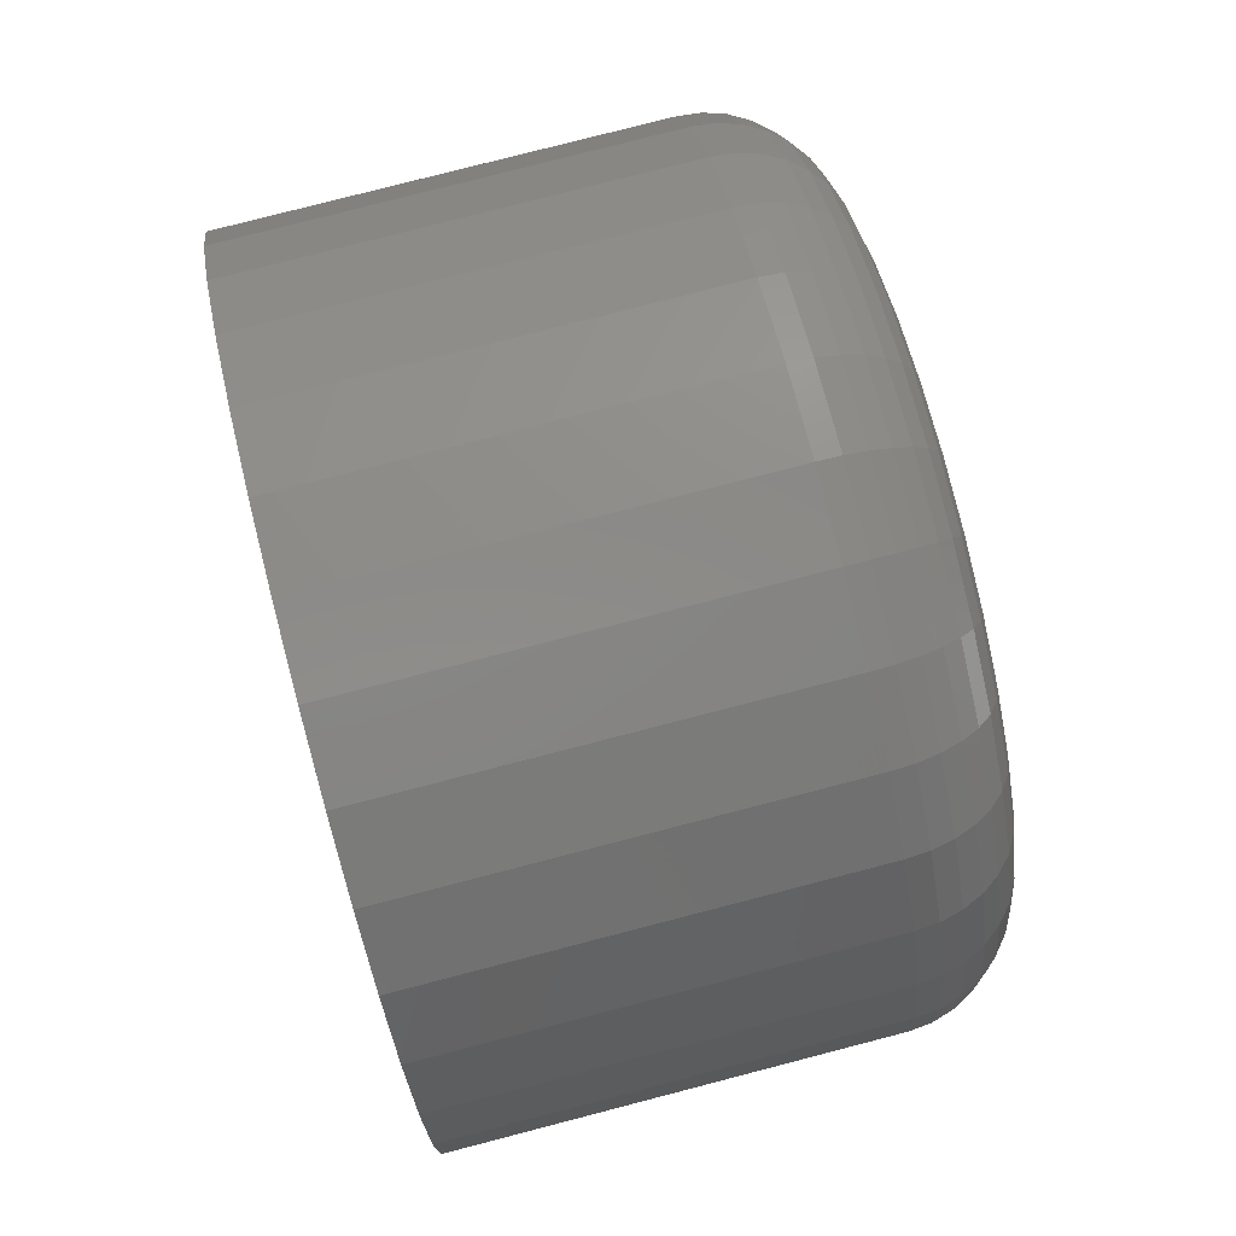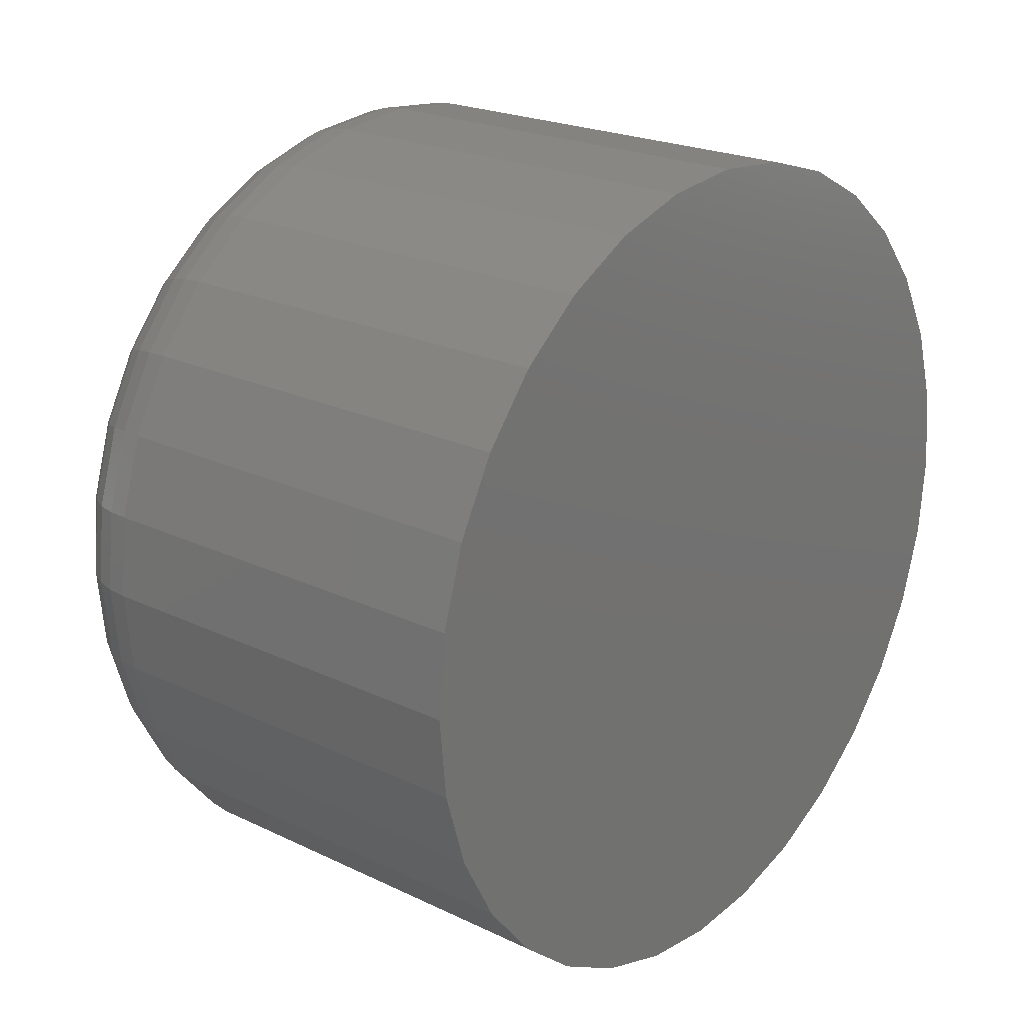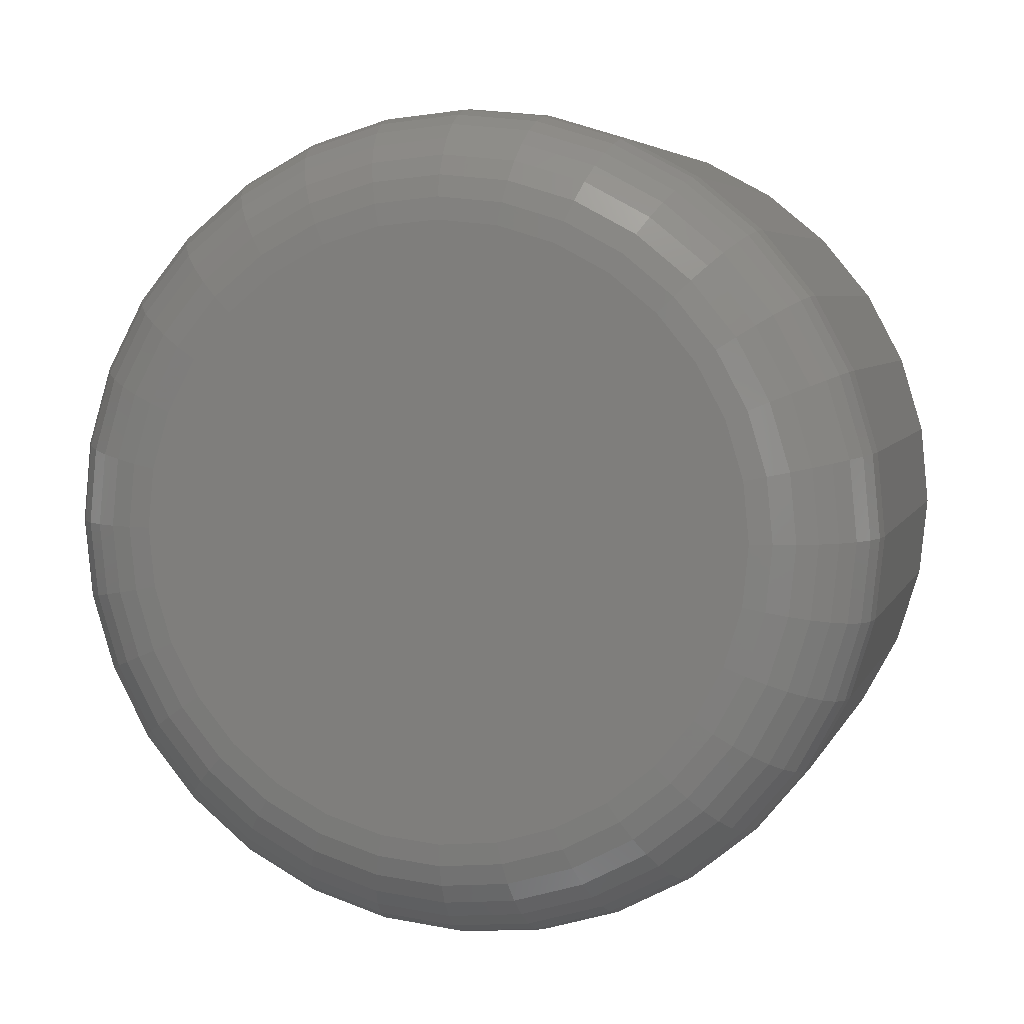
<metadata>
{"format":"stl","ext":"stl","renderer":"f3d","projection":"perspective","resolution":1024,"background":"white","views":[{"elev":79.0,"azim":-14.5,"up":"+Y"},{"elev":22.0,"azim":-140.1,"up":"+Y"},{"elev":5.2,"azim":105.7,"up":"+Z"}]}
</metadata>
<code>
# stl→obj: 320 verts, 636 faces
v 0.4219 -0.08643 0.4742
v 0.4219 0.1022 0.4742
v 0.4219 0.007895 0.4835
v 0.4219 0.1929 0.4467
v 0.4219 -0.1771 0.4467
v 0.4219 0.2765 0.402
v 0.4219 -0.2607 0.402
v 0.4219 0.3498 0.3419
v 0.4219 -0.334 0.3419
v 0.4219 0.4099 0.2686
v 0.4219 -0.3941 0.2686
v 0.4219 0.4546 0.185
v 0.4219 -0.4388 0.185
v 0.4219 0.4821 0.09432
v 0.4219 -0.4663 0.09432
v 0.4219 0.4914 -2.472e-16
v 0.4219 -0.4756 -1.041e-17
v 0.4219 0.4821 -0.09432
v 0.4219 -0.4663 -0.09432
v 0.4219 0.4546 -0.185
v 0.4219 -0.4388 -0.185
v 0.4219 0.4099 -0.2686
v 0.4219 -0.3941 -0.2686
v 0.4219 0.3498 -0.3419
v 0.4219 -0.334 -0.3419
v 0.4219 0.2765 -0.402
v 0.4219 -0.2607 -0.402
v 0.4219 0.1929 -0.4467
v 0.4219 -0.1771 -0.4467
v 0.4219 0.1022 -0.4742
v 0.4219 -0.08643 -0.4742
v 0.4219 0.007895 -0.4835
v -0.4219 0.6711 -8.701e-17
v 0.2422 0.6711 -1.427e-15
v -0.4219 0.6583 -0.1294
v 0.2422 0.6583 -0.1294
v -0.4219 0.6206 -0.2538
v 0.2422 0.6206 -0.2538
v -0.4219 0.5593 -0.3684
v 0.2422 0.5593 -0.3684
v -0.4219 0.4768 -0.4689
v 0.2422 0.4768 -0.4689
v -0.4219 0.3763 -0.5514
v 0.2422 0.3763 -0.5514
v -0.4219 0.2617 -0.6127
v 0.2422 0.2617 -0.6127
v -0.4219 0.1373 -0.6504
v 0.2422 0.1373 -0.6504
v -0.4219 0.007895 -0.6632
v 0.2422 0.007895 -0.6632
v -0.4219 -0.1215 -0.6504
v 0.2422 -0.1215 -0.6504
v -0.4219 -0.2459 -0.6127
v 0.2422 -0.2459 -0.6127
v -0.4219 -0.3605 -0.5514
v 0.2422 -0.3605 -0.5514
v -0.4219 -0.461 -0.4689
v 0.2422 -0.461 -0.4689
v -0.4219 -0.5435 -0.3684
v 0.2422 -0.5435 -0.3684
v -0.4219 -0.6048 -0.2538
v 0.2422 -0.6048 -0.2538
v -0.4219 -0.6425 -0.1294
v 0.2422 -0.6425 -0.1294
v -0.4219 -0.6553 7.541e-17
v 0.2422 -0.6553 7.541e-17
v -0.4219 -0.6425 0.1294
v 0.2422 -0.6425 0.1294
v -0.4219 -0.6048 0.2538
v 0.2422 -0.6048 0.2538
v -0.4219 -0.5435 0.3684
v 0.2422 -0.5435 0.3684
v -0.4219 -0.461 0.4689
v 0.2422 -0.461 0.4689
v -0.4219 -0.3605 0.5514
v 0.2422 -0.3605 0.5514
v -0.4219 -0.2459 0.6127
v 0.2422 -0.2459 0.6127
v -0.4219 -0.1215 0.6504
v 0.2422 -0.1215 0.6504
v -0.4219 0.007895 0.6632
v 0.2422 0.007895 0.6632
v -0.4219 0.1373 0.6504
v 0.2422 0.1373 0.6504
v -0.4219 0.2617 0.6127
v 0.2422 0.2617 0.6127
v -0.4219 0.3763 0.5514
v 0.2422 0.3763 0.5514
v -0.4219 0.4768 0.4689
v 0.2422 0.4768 0.4689
v -0.4219 0.5593 0.3684
v 0.2422 0.5593 0.3684
v -0.4219 0.6206 0.2538
v 0.2422 0.6206 0.2538
v -0.4219 0.6583 0.1294
v 0.2422 0.6583 0.1294
v 0.4184 -0.5106 -1.388e-16
v 0.4184 -0.5007 0.1012
v 0.4082 -0.5443 -8.327e-17
v 0.4082 -0.5337 0.1077
v 0.3916 -0.5754 0
v 0.3916 -0.5642 0.1138
v 0.3692 -0.6026 -1.11e-16
v 0.3692 -0.5909 0.1191
v 0.342 -0.625 0
v 0.342 -0.6128 0.1235
v 0.311 -0.6416 -5.551e-17
v 0.311 -0.6291 0.1267
v 0.2772 -0.6518 -5.551e-17
v 0.2772 -0.6391 0.1287
v 0.4184 0.5165 0.1012
v 0.4184 0.5264 -1.388e-15
v 0.4082 0.5495 0.1077
v 0.4082 0.5601 -1.471e-15
v 0.3916 0.58 0.1138
v 0.3916 0.5912 -1.499e-15
v 0.3692 0.6067 0.1191
v 0.3692 0.6184 -1.554e-15
v 0.342 0.6286 0.1235
v 0.342 0.6408 -1.665e-15
v 0.311 0.6449 0.1267
v 0.311 0.6574 -1.61e-15
v 0.2772 0.6549 0.1287
v 0.2772 0.6676 -1.721e-15
v 0.4184 0.4869 0.1984
v 0.4082 0.5181 0.2113
v 0.3916 0.5468 0.2232
v 0.3692 0.5719 0.2336
v 0.342 0.5926 0.2422
v 0.311 0.6079 0.2485
v 0.2772 0.6174 0.2525
v 0.4184 0.439 0.2881
v 0.4082 0.4671 0.3068
v 0.3916 0.4929 0.3241
v 0.3692 0.5155 0.3392
v 0.342 0.5341 0.3516
v 0.311 0.5479 0.3608
v 0.2772 0.5564 0.3665
v 0.4184 0.3745 0.3667
v 0.4082 0.3984 0.3905
v 0.3916 0.4203 0.4125
v 0.3692 0.4396 0.4317
v 0.342 0.4554 0.4475
v 0.311 0.4671 0.4593
v 0.2772 0.4744 0.4665
v 0.4184 0.296 0.4311
v 0.4082 0.3147 0.4592
v 0.3916 0.332 0.485
v 0.3692 0.3471 0.5076
v 0.342 0.3595 0.5262
v 0.311 0.3687 0.54
v 0.2772 0.3744 0.5485
v 0.4184 0.2063 0.4791
v 0.4082 0.2192 0.5102
v 0.3916 0.2311 0.5389
v 0.3692 0.2415 0.5641
v 0.342 0.2501 0.5847
v 0.311 0.2564 0.6
v 0.2772 0.2604 0.6095
v 0.4184 0.1091 0.5086
v 0.4082 0.1156 0.5416
v 0.3916 0.1217 0.5721
v 0.3692 0.127 0.5988
v 0.342 0.1314 0.6207
v 0.311 0.1346 0.637
v 0.2772 0.1366 0.647
v 0.4184 0.007895 0.5185
v 0.4082 0.007895 0.5522
v 0.3916 0.007895 0.5833
v 0.3692 0.007895 0.6105
v 0.342 0.007895 0.6329
v 0.311 0.007895 0.6495
v 0.2772 0.007895 0.6597
v 0.4184 -0.09326 0.5086
v 0.4082 -0.09984 0.5416
v 0.3916 -0.1059 0.5721
v 0.3692 -0.1112 0.5988
v 0.342 -0.1156 0.6207
v 0.311 -0.1188 0.637
v 0.2772 -0.1208 0.647
v 0.4184 -0.1905 0.4791
v 0.4082 -0.2034 0.5102
v 0.3916 -0.2153 0.5389
v 0.3692 -0.2257 0.5641
v 0.342 -0.2343 0.5847
v 0.311 -0.2407 0.6
v 0.2772 -0.2446 0.6095
v 0.4184 -0.2802 0.4311
v 0.4082 -0.2989 0.4592
v 0.3916 -0.3162 0.485
v 0.3692 -0.3313 0.5076
v 0.342 -0.3437 0.5262
v 0.311 -0.3529 0.54
v 0.2772 -0.3586 0.5485
v 0.4184 -0.3588 0.3667
v 0.4082 -0.3826 0.3905
v 0.3916 -0.4046 0.4125
v 0.3692 -0.4238 0.4317
v 0.342 -0.4396 0.4475
v 0.311 -0.4514 0.4593
v 0.2772 -0.4586 0.4665
v 0.4184 -0.4232 0.2881
v 0.4082 -0.4513 0.3068
v 0.3916 -0.4771 0.3241
v 0.3692 -0.4997 0.3392
v 0.342 -0.5183 0.3516
v 0.311 -0.5321 0.3608
v 0.2772 -0.5406 0.3665
v 0.4184 -0.4712 0.1984
v 0.4082 -0.5023 0.2113
v 0.3916 -0.531 0.2232
v 0.3692 -0.5562 0.2336
v 0.342 -0.5768 0.2422
v 0.311 -0.5921 0.2485
v 0.2772 -0.6016 0.2525
v 0.4184 0.5165 -0.1012
v 0.4082 0.5495 -0.1077
v 0.3916 0.58 -0.1138
v 0.3692 0.6067 -0.1191
v 0.342 0.6286 -0.1235
v 0.311 0.6449 -0.1267
v 0.2772 0.6549 -0.1287
v 0.4184 -0.5007 -0.1012
v 0.4082 -0.5337 -0.1077
v 0.3916 -0.5642 -0.1138
v 0.3692 -0.5909 -0.1191
v 0.342 -0.6128 -0.1235
v 0.311 -0.6291 -0.1267
v 0.2772 -0.6391 -0.1287
v 0.4184 -0.4712 -0.1984
v 0.4082 -0.5023 -0.2113
v 0.3916 -0.531 -0.2232
v 0.3692 -0.5562 -0.2336
v 0.342 -0.5768 -0.2422
v 0.311 -0.5921 -0.2485
v 0.2772 -0.6016 -0.2525
v 0.4184 -0.4232 -0.2881
v 0.4082 -0.4513 -0.3068
v 0.3916 -0.4771 -0.3241
v 0.3692 -0.4997 -0.3392
v 0.342 -0.5183 -0.3516
v 0.311 -0.5321 -0.3608
v 0.2772 -0.5406 -0.3665
v 0.4184 -0.3588 -0.3667
v 0.4082 -0.3826 -0.3905
v 0.3916 -0.4046 -0.4125
v 0.3692 -0.4238 -0.4317
v 0.342 -0.4396 -0.4475
v 0.311 -0.4514 -0.4593
v 0.2772 -0.4586 -0.4665
v 0.4184 -0.2802 -0.4311
v 0.4082 -0.2989 -0.4592
v 0.3916 -0.3162 -0.485
v 0.3692 -0.3313 -0.5076
v 0.342 -0.3437 -0.5262
v 0.311 -0.3529 -0.54
v 0.2772 -0.3586 -0.5485
v 0.4184 -0.1905 -0.4791
v 0.4082 -0.2034 -0.5102
v 0.3916 -0.2153 -0.5389
v 0.3692 -0.2257 -0.5641
v 0.342 -0.2343 -0.5847
v 0.311 -0.2407 -0.6
v 0.2772 -0.2446 -0.6095
v 0.4184 -0.09326 -0.5086
v 0.4082 -0.09984 -0.5416
v 0.3916 -0.1059 -0.5721
v 0.3692 -0.1112 -0.5988
v 0.342 -0.1156 -0.6207
v 0.311 -0.1188 -0.637
v 0.2772 -0.1208 -0.647
v 0.4184 0.007895 -0.5185
v 0.4082 0.007895 -0.5522
v 0.3916 0.007895 -0.5833
v 0.3692 0.007895 -0.6105
v 0.342 0.007895 -0.6329
v 0.311 0.007895 -0.6495
v 0.2772 0.007895 -0.6597
v 0.4184 0.1091 -0.5086
v 0.4082 0.1156 -0.5416
v 0.3916 0.1217 -0.5721
v 0.3692 0.127 -0.5988
v 0.342 0.1314 -0.6207
v 0.311 0.1346 -0.637
v 0.2772 0.1366 -0.647
v 0.4184 0.2063 -0.4791
v 0.4082 0.2192 -0.5102
v 0.3916 0.2311 -0.5389
v 0.3692 0.2415 -0.5641
v 0.342 0.2501 -0.5847
v 0.311 0.2564 -0.6
v 0.2772 0.2604 -0.6095
v 0.4184 0.296 -0.4311
v 0.4082 0.3147 -0.4592
v 0.3916 0.332 -0.485
v 0.3692 0.3471 -0.5076
v 0.342 0.3595 -0.5262
v 0.311 0.3687 -0.54
v 0.2772 0.3744 -0.5485
v 0.4184 0.3745 -0.3667
v 0.4082 0.3984 -0.3905
v 0.3916 0.4203 -0.4125
v 0.3692 0.4396 -0.4317
v 0.342 0.4554 -0.4475
v 0.311 0.4671 -0.4593
v 0.2772 0.4744 -0.4665
v 0.4184 0.439 -0.2881
v 0.4082 0.4671 -0.3068
v 0.3916 0.4929 -0.3241
v 0.3692 0.5155 -0.3392
v 0.342 0.5341 -0.3516
v 0.311 0.5479 -0.3608
v 0.2772 0.5564 -0.3665
v 0.4184 0.4869 -0.1984
v 0.4082 0.5181 -0.2113
v 0.3916 0.5468 -0.2232
v 0.3692 0.5719 -0.2336
v 0.342 0.5926 -0.2422
v 0.311 0.6079 -0.2485
v 0.2772 0.6174 -0.2525
f 1 2 3
f 2 1 4
f 4 1 5
f 4 5 6
f 6 5 7
f 6 7 8
f 8 7 9
f 8 9 10
f 10 9 11
f 10 11 12
f 12 11 13
f 12 13 14
f 14 13 15
f 14 15 16
f 16 15 17
f 16 17 18
f 18 17 19
f 18 19 20
f 20 19 21
f 20 21 22
f 22 21 23
f 22 23 24
f 24 23 25
f 24 25 26
f 26 25 27
f 26 27 28
f 28 27 29
f 28 29 30
f 30 29 31
f 30 31 32
f 33 34 35
f 35 34 36
f 35 36 37
f 37 36 38
f 37 38 39
f 39 38 40
f 39 40 41
f 41 40 42
f 41 42 43
f 43 42 44
f 43 44 45
f 45 44 46
f 45 46 47
f 47 46 48
f 47 48 49
f 49 48 50
f 49 50 51
f 51 50 52
f 51 52 53
f 53 52 54
f 53 54 55
f 55 54 56
f 55 56 57
f 57 56 58
f 57 58 59
f 59 58 60
f 59 60 61
f 61 60 62
f 61 62 63
f 63 62 64
f 63 64 65
f 65 64 66
f 65 66 67
f 67 66 68
f 67 68 69
f 69 68 70
f 69 70 71
f 71 70 72
f 71 72 73
f 73 72 74
f 73 74 75
f 75 74 76
f 75 76 77
f 77 76 78
f 77 78 79
f 79 78 80
f 79 80 81
f 81 80 82
f 81 82 83
f 83 82 84
f 83 84 85
f 85 84 86
f 85 86 87
f 87 86 88
f 87 88 89
f 89 88 90
f 89 90 91
f 91 90 92
f 91 92 93
f 93 92 94
f 93 94 95
f 95 94 96
f 95 96 33
f 33 96 34
f 17 15 97
f 97 15 98
f 97 98 99
f 99 98 100
f 99 100 101
f 101 100 102
f 101 102 103
f 103 102 104
f 103 104 105
f 105 104 106
f 105 106 107
f 107 106 108
f 107 108 109
f 109 108 110
f 109 110 66
f 66 110 68
f 14 16 111
f 111 16 112
f 111 112 113
f 113 112 114
f 113 114 115
f 115 114 116
f 115 116 117
f 117 116 118
f 117 118 119
f 119 118 120
f 119 120 121
f 121 120 122
f 121 122 123
f 123 122 124
f 123 124 96
f 96 124 34
f 12 14 125
f 125 14 111
f 125 111 126
f 126 111 113
f 126 113 127
f 127 113 115
f 127 115 128
f 128 115 117
f 128 117 129
f 129 117 119
f 129 119 130
f 130 119 121
f 130 121 131
f 131 121 123
f 131 123 94
f 94 123 96
f 10 12 132
f 132 12 125
f 132 125 133
f 133 125 126
f 133 126 134
f 134 126 127
f 134 127 135
f 135 127 128
f 135 128 136
f 136 128 129
f 136 129 137
f 137 129 130
f 137 130 138
f 138 130 131
f 138 131 92
f 92 131 94
f 8 10 139
f 139 10 132
f 139 132 140
f 140 132 133
f 140 133 141
f 141 133 134
f 141 134 142
f 142 134 135
f 142 135 143
f 143 135 136
f 143 136 144
f 144 136 137
f 144 137 145
f 145 137 138
f 145 138 90
f 90 138 92
f 6 8 146
f 146 8 139
f 146 139 147
f 147 139 140
f 147 140 148
f 148 140 141
f 148 141 149
f 149 141 142
f 149 142 150
f 150 142 143
f 150 143 151
f 151 143 144
f 151 144 152
f 152 144 145
f 152 145 88
f 88 145 90
f 4 6 153
f 153 6 146
f 153 146 154
f 154 146 147
f 154 147 155
f 155 147 148
f 155 148 156
f 156 148 149
f 156 149 157
f 157 149 150
f 157 150 158
f 158 150 151
f 158 151 159
f 159 151 152
f 159 152 86
f 86 152 88
f 2 4 160
f 160 4 153
f 160 153 161
f 161 153 154
f 161 154 162
f 162 154 155
f 162 155 163
f 163 155 156
f 163 156 164
f 164 156 157
f 164 157 165
f 165 157 158
f 165 158 166
f 166 158 159
f 166 159 84
f 84 159 86
f 3 2 167
f 167 2 160
f 167 160 168
f 168 160 161
f 168 161 169
f 169 161 162
f 169 162 170
f 170 162 163
f 170 163 171
f 171 163 164
f 171 164 172
f 172 164 165
f 172 165 173
f 173 165 166
f 173 166 82
f 82 166 84
f 1 3 174
f 174 3 167
f 174 167 175
f 175 167 168
f 175 168 176
f 176 168 169
f 176 169 177
f 177 169 170
f 177 170 178
f 178 170 171
f 178 171 179
f 179 171 172
f 179 172 180
f 180 172 173
f 180 173 80
f 80 173 82
f 5 1 181
f 181 1 174
f 181 174 182
f 182 174 175
f 182 175 183
f 183 175 176
f 183 176 184
f 184 176 177
f 184 177 185
f 185 177 178
f 185 178 186
f 186 178 179
f 186 179 187
f 187 179 180
f 187 180 78
f 78 180 80
f 7 5 188
f 188 5 181
f 188 181 189
f 189 181 182
f 189 182 190
f 190 182 183
f 190 183 191
f 191 183 184
f 191 184 192
f 192 184 185
f 192 185 193
f 193 185 186
f 193 186 194
f 194 186 187
f 194 187 76
f 76 187 78
f 9 7 195
f 195 7 188
f 195 188 196
f 196 188 189
f 196 189 197
f 197 189 190
f 197 190 198
f 198 190 191
f 198 191 199
f 199 191 192
f 199 192 200
f 200 192 193
f 200 193 201
f 201 193 194
f 201 194 74
f 74 194 76
f 11 9 202
f 202 9 195
f 202 195 203
f 203 195 196
f 203 196 204
f 204 196 197
f 204 197 205
f 205 197 198
f 205 198 206
f 206 198 199
f 206 199 207
f 207 199 200
f 207 200 208
f 208 200 201
f 208 201 72
f 72 201 74
f 13 11 209
f 209 11 202
f 209 202 210
f 210 202 203
f 210 203 211
f 211 203 204
f 211 204 212
f 212 204 205
f 212 205 213
f 213 205 206
f 213 206 214
f 214 206 207
f 214 207 215
f 215 207 208
f 215 208 70
f 70 208 72
f 15 13 98
f 98 13 209
f 98 209 100
f 100 209 210
f 100 210 102
f 102 210 211
f 102 211 104
f 104 211 212
f 104 212 106
f 106 212 213
f 106 213 108
f 108 213 214
f 108 214 110
f 110 214 215
f 110 215 68
f 68 215 70
f 16 18 112
f 112 18 216
f 112 216 114
f 114 216 217
f 114 217 116
f 116 217 218
f 116 218 118
f 118 218 219
f 118 219 120
f 120 219 220
f 120 220 122
f 122 220 221
f 122 221 124
f 124 221 222
f 124 222 34
f 34 222 36
f 19 17 223
f 223 17 97
f 223 97 224
f 224 97 99
f 224 99 225
f 225 99 101
f 225 101 226
f 226 101 103
f 226 103 227
f 227 103 105
f 227 105 228
f 228 105 107
f 228 107 229
f 229 107 109
f 229 109 64
f 64 109 66
f 21 19 230
f 230 19 223
f 230 223 231
f 231 223 224
f 231 224 232
f 232 224 225
f 232 225 233
f 233 225 226
f 233 226 234
f 234 226 227
f 234 227 235
f 235 227 228
f 235 228 236
f 236 228 229
f 236 229 62
f 62 229 64
f 23 21 237
f 237 21 230
f 237 230 238
f 238 230 231
f 238 231 239
f 239 231 232
f 239 232 240
f 240 232 233
f 240 233 241
f 241 233 234
f 241 234 242
f 242 234 235
f 242 235 243
f 243 235 236
f 243 236 60
f 60 236 62
f 25 23 244
f 244 23 237
f 244 237 245
f 245 237 238
f 245 238 246
f 246 238 239
f 246 239 247
f 247 239 240
f 247 240 248
f 248 240 241
f 248 241 249
f 249 241 242
f 249 242 250
f 250 242 243
f 250 243 58
f 58 243 60
f 27 25 251
f 251 25 244
f 251 244 252
f 252 244 245
f 252 245 253
f 253 245 246
f 253 246 254
f 254 246 247
f 254 247 255
f 255 247 248
f 255 248 256
f 256 248 249
f 256 249 257
f 257 249 250
f 257 250 56
f 56 250 58
f 29 27 258
f 258 27 251
f 258 251 259
f 259 251 252
f 259 252 260
f 260 252 253
f 260 253 261
f 261 253 254
f 261 254 262
f 262 254 255
f 262 255 263
f 263 255 256
f 263 256 264
f 264 256 257
f 264 257 54
f 54 257 56
f 31 29 265
f 265 29 258
f 265 258 266
f 266 258 259
f 266 259 267
f 267 259 260
f 267 260 268
f 268 260 261
f 268 261 269
f 269 261 262
f 269 262 270
f 270 262 263
f 270 263 271
f 271 263 264
f 271 264 52
f 52 264 54
f 32 31 272
f 272 31 265
f 272 265 273
f 273 265 266
f 273 266 274
f 274 266 267
f 274 267 275
f 275 267 268
f 275 268 276
f 276 268 269
f 276 269 277
f 277 269 270
f 277 270 278
f 278 270 271
f 278 271 50
f 50 271 52
f 30 32 279
f 279 32 272
f 279 272 280
f 280 272 273
f 280 273 281
f 281 273 274
f 281 274 282
f 282 274 275
f 282 275 283
f 283 275 276
f 283 276 284
f 284 276 277
f 284 277 285
f 285 277 278
f 285 278 48
f 48 278 50
f 28 30 286
f 286 30 279
f 286 279 287
f 287 279 280
f 287 280 288
f 288 280 281
f 288 281 289
f 289 281 282
f 289 282 290
f 290 282 283
f 290 283 291
f 291 283 284
f 291 284 292
f 292 284 285
f 292 285 46
f 46 285 48
f 26 28 293
f 293 28 286
f 293 286 294
f 294 286 287
f 294 287 295
f 295 287 288
f 295 288 296
f 296 288 289
f 296 289 297
f 297 289 290
f 297 290 298
f 298 290 291
f 298 291 299
f 299 291 292
f 299 292 44
f 44 292 46
f 24 26 300
f 300 26 293
f 300 293 301
f 301 293 294
f 301 294 302
f 302 294 295
f 302 295 303
f 303 295 296
f 303 296 304
f 304 296 297
f 304 297 305
f 305 297 298
f 305 298 306
f 306 298 299
f 306 299 42
f 42 299 44
f 22 24 307
f 307 24 300
f 307 300 308
f 308 300 301
f 308 301 309
f 309 301 302
f 309 302 310
f 310 302 303
f 310 303 311
f 311 303 304
f 311 304 312
f 312 304 305
f 312 305 313
f 313 305 306
f 313 306 40
f 40 306 42
f 20 22 314
f 314 22 307
f 314 307 315
f 315 307 308
f 315 308 316
f 316 308 309
f 316 309 317
f 317 309 310
f 317 310 318
f 318 310 311
f 318 311 319
f 319 311 312
f 319 312 320
f 320 312 313
f 320 313 38
f 38 313 40
f 18 20 216
f 216 20 314
f 216 314 217
f 217 314 315
f 217 315 218
f 218 315 316
f 218 316 219
f 219 316 317
f 219 317 220
f 220 317 318
f 220 318 221
f 221 318 319
f 221 319 222
f 222 319 320
f 222 320 36
f 36 320 38
f 81 83 79
f 49 51 47
f 47 51 53
f 47 53 45
f 45 53 55
f 45 55 43
f 43 55 57
f 43 57 41
f 41 57 59
f 41 59 39
f 39 59 61
f 39 61 37
f 37 61 63
f 37 63 35
f 35 63 65
f 35 65 33
f 33 65 67
f 33 67 95
f 95 67 69
f 95 69 93
f 93 69 71
f 93 71 91
f 91 71 73
f 91 73 89
f 89 73 75
f 89 75 87
f 87 75 77
f 87 77 85
f 85 77 79
f 85 79 83

</code>
